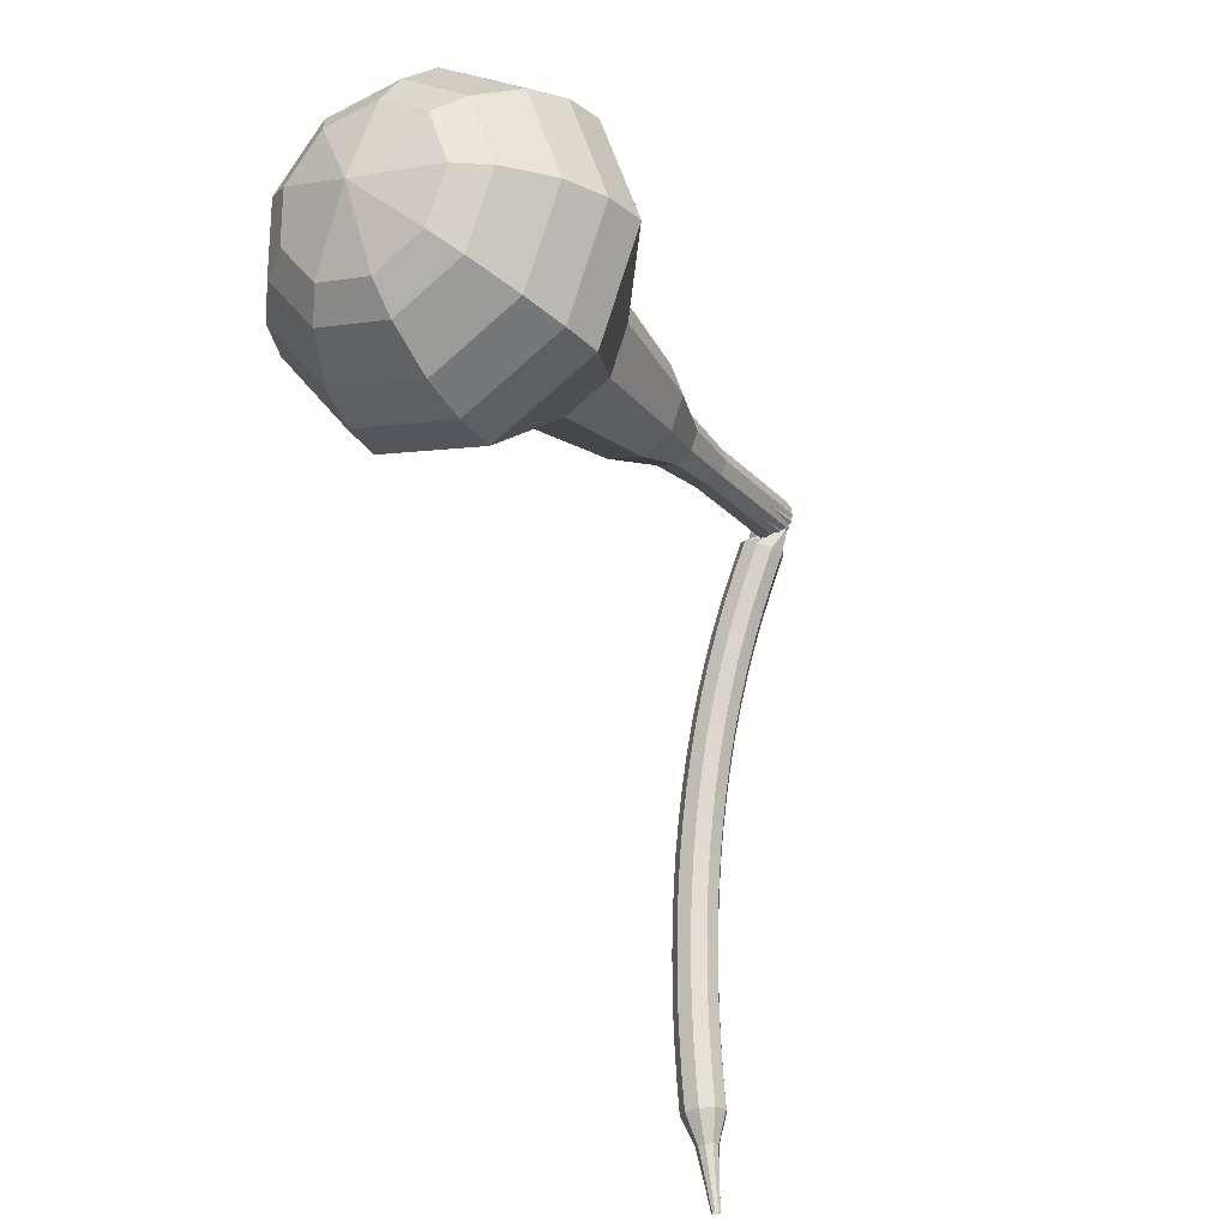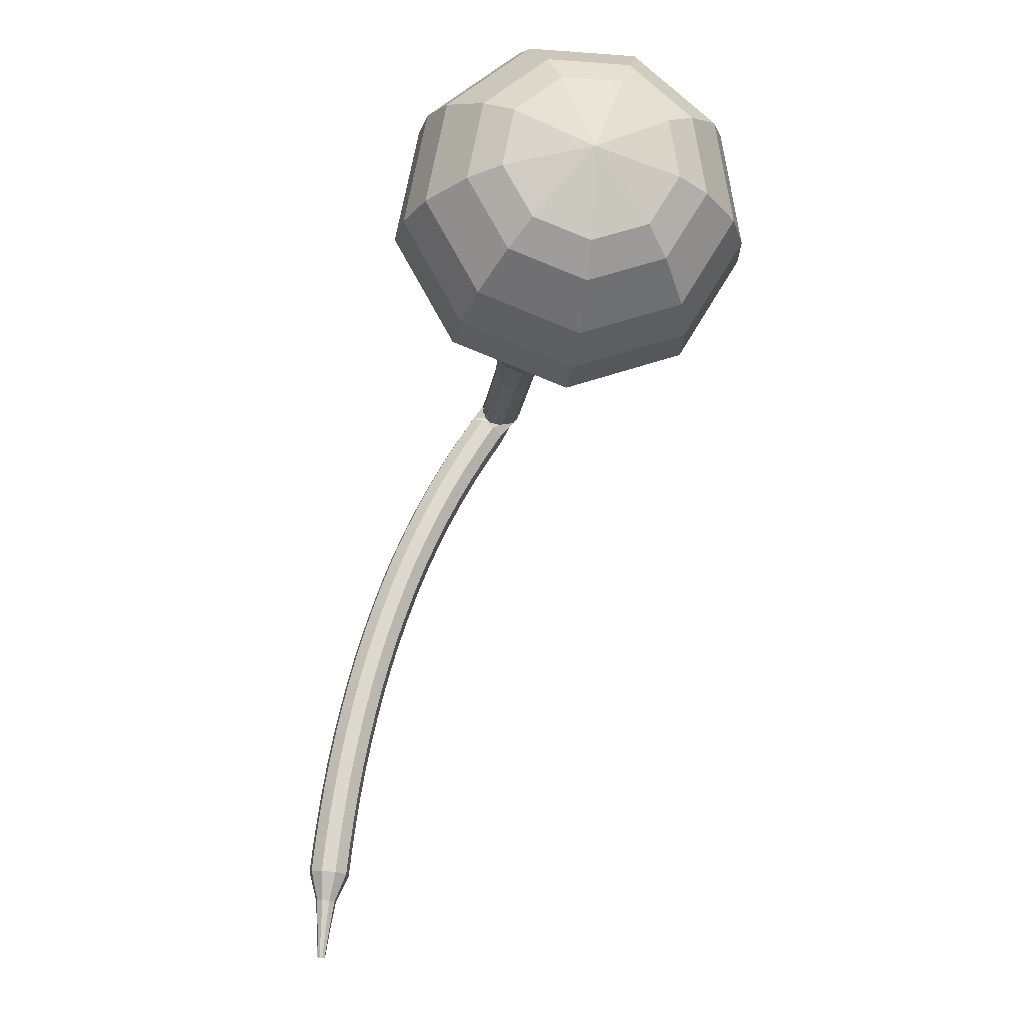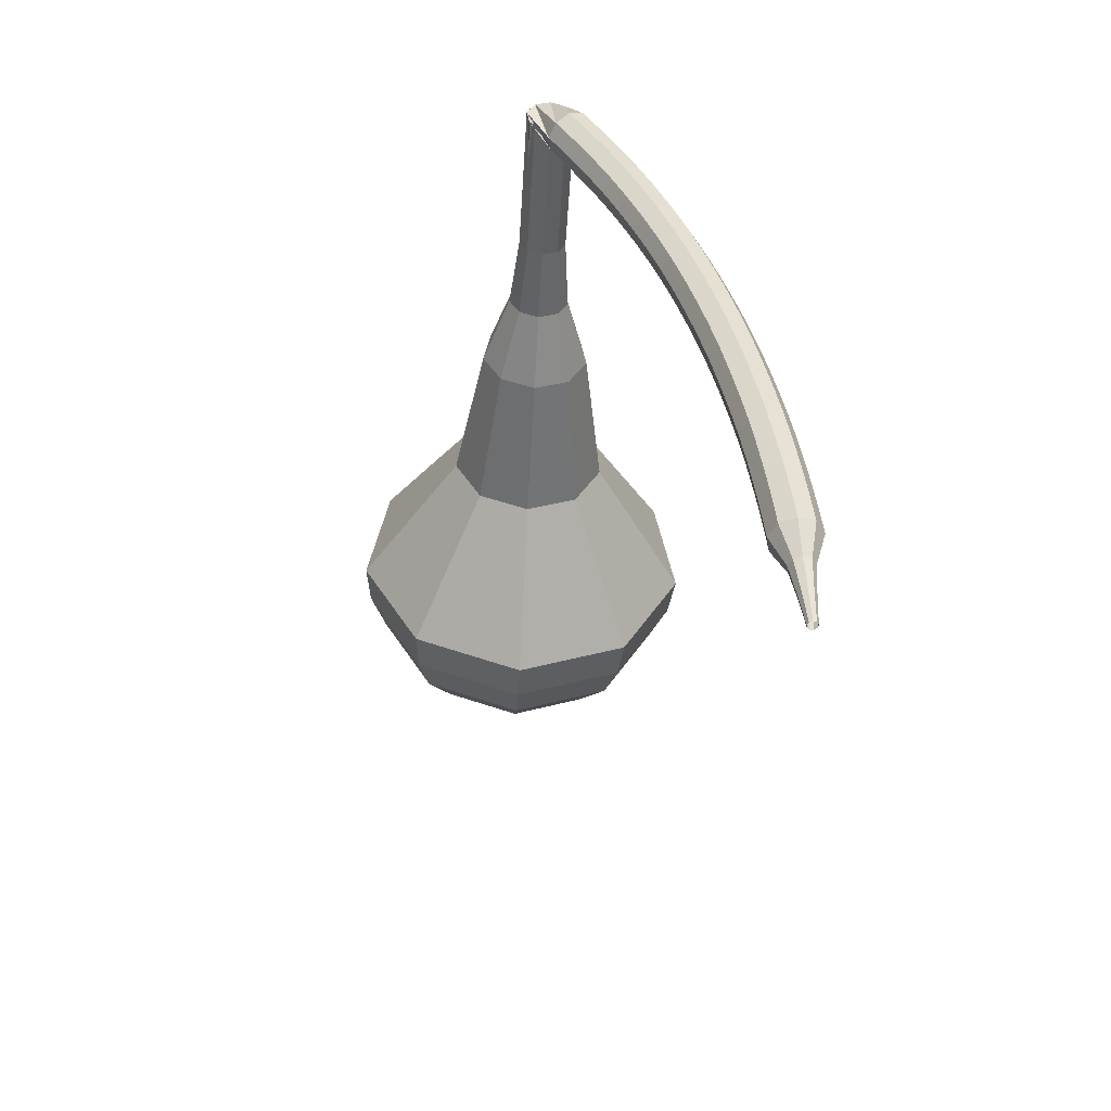
<metadata>
{"format":"obj","ext":"obj","renderer":"f3d","projection":"perspective","resolution":1024,"background":"white","views":[{"elev":-40.1,"azim":125.0,"up":"+Y"},{"elev":-31.2,"azim":86.4,"up":"+Y"},{"elev":-32.1,"azim":-89.9,"up":"+Y"}]}
</metadata>
<code>
g tube1
v 158.2 141.8 159.7
v 158.3 142.9 156.5
v 158.9 145.8 154.8
v 159.8 149 155.4
v 160.5 151.1 158
v 160.7 151 161.4
v 160.3 148.9 164
v 159.5 145.7 164.5
v 158.6 142.8 162.9
v 158.2 141.8 159.7
v 159.4 142.8 159.6
v 159.5 143.7 157.3
v 160 145.8 156
v 160.6 148.1 156.5
v 161.1 149.6 158.4
v 161.3 149.6 160.9
v 161 148 162.8
v 160.4 145.7 163.2
v 159.8 143.6 161.9
v 159.4 142.8 159.6
v 161.2 146.1 159.6
v 161.2 146.1 159.6
v 161.2 146.1 159.6
v 161.2 146.1 159.6
v 161.2 146.1 159.6
v 161.2 146.1 159.6
v 161.2 146.1 159.6
v 161.2 146.1 159.6
v 161.2 146.1 159.6
v 161.2 146.1 159.6
v 130.3 155.3 161.5
v 130.2 155.1 160.8
v 130 154.5 160.5
v 129.9 153.9 160.6
v 129.8 153.4 161.1
v 129.9 153.4 161.8
v 130 153.8 162.3
v 130.2 154.5 162.5
v 130.3 155.1 162.1
v 130.3 155.3 161.5
v 128.8 153.4 162.2
v 129 153 161.7
v 129.5 152.7 161.4
v 130.2 152.6 161.5
v 130.7 152.8 161.9
v 130.7 153.1 162.5
v 130.4 153.5 163
v 129.7 153.7 163.1
v 129.1 153.7 162.8
v 128.8 153.4 162.2
v 128.5 152.2 163
v 128.7 151.8 162.4
v 129.2 151.5 162.1
v 129.9 151.4 162.2
v 130.4 151.6 162.7
v 130.5 151.9 163.3
v 130.1 152.3 163.7
v 129.5 152.5 163.8
v 128.8 152.5 163.5
v 128.5 152.2 163
v 128.3 151 163.7
v 128.4 150.6 163.1
v 129 150.3 162.8
v 129.6 150.3 163
v 130.1 150.4 163.4
v 130.2 150.7 164
v 129.8 151.1 164.5
v 129.2 151.3 164.6
v 128.6 151.3 164.3
v 128.3 151 163.7
v 128 149.8 164.4
v 128.2 149.4 163.8
v 128.7 149.2 163.5
v 129.4 149.1 163.6
v 129.9 149.2 164.1
v 129.9 149.5 164.7
v 129.5 149.8 165.1
v 128.9 150 165.3
v 128.3 150 164.9
v 128 149.8 164.4
v 127.7 148.5 165
v 127.9 148.2 164.4
v 128.4 147.9 164.1
v 129.1 147.8 164.2
v 129.6 148 164.7
v 129.6 148.2 165.3
v 129.3 148.6 165.8
v 128.6 148.8 165.9
v 128 148.8 165.6
v 127.7 148.5 165
v 127.4 147.3 165.6
v 127.6 147 165
v 128.1 146.7 164.7
v 128.8 146.6 164.8
v 129.3 146.7 165.3
v 129.3 147 165.9
v 129 147.3 166.4
v 128.3 147.5 166.5
v 127.7 147.5 166.2
v 127.4 147.3 165.6
v 127.1 146 166.1
v 127.3 145.7 165.5
v 127.9 145.5 165.2
v 128.5 145.4 165.3
v 129 145.5 165.8
v 129 145.7 166.4
v 128.7 146 166.9
v 128 146.2 167
v 127.4 146.2 166.7
v 127.1 146 166.1
v 126.8 144.7 166.6
v 127 144.5 166
v 127.6 144.2 165.7
v 128.2 144.1 165.8
v 128.7 144.2 166.3
v 128.7 144.4 166.9
v 128.4 144.7 167.4
v 127.7 144.9 167.5
v 127.1 144.9 167.2
v 126.8 144.7 166.6
v 126.5 143.5 167.1
v 126.7 143.2 166.4
v 127.3 143 166.1
v 127.9 142.9 166.2
v 128.4 142.9 166.7
v 128.4 143.1 167.4
v 128 143.4 167.9
v 127.4 143.6 168
v 126.8 143.6 167.7
v 126.5 143.5 167.1
v 126.2 142.2 167.5
v 126.4 141.9 166.9
v 126.9 141.7 166.5
v 127.6 141.6 166.6
v 128.1 141.6 167.1
v 128.1 141.8 167.8
v 127.7 142 168.3
v 127.1 142.2 168.4
v 126.5 142.3 168.1
v 126.2 142.2 167.5
v 125.9 140.9 167.8
v 126.1 140.6 167.2
v 126.6 140.4 166.9
v 127.3 140.3 167
v 127.7 140.3 167.5
v 127.8 140.5 168.2
v 127.4 140.7 168.7
v 126.8 140.9 168.8
v 126.2 141 168.5
v 125.9 140.9 167.8
v 125.6 139.6 168.2
v 125.8 139.4 167.6
v 126.3 139.1 167.2
v 127 139 167.3
v 127.4 139 167.9
v 127.5 139.2 168.5
v 127.1 139.4 169
v 126.4 139.6 169.1
v 125.8 139.6 168.8
v 125.6 139.6 168.2
v 125.2 138.2 168.5
v 125.4 138.1 167.9
v 126 137.8 167.5
v 126.6 137.7 167.6
v 127.1 137.7 168.2
v 127.1 137.8 168.8
v 126.7 138.1 169.3
v 126.1 138.2 169.5
v 125.5 138.3 169.1
v 125.2 138.2 168.5
v 124.9 136.9 168.8
v 125.1 136.8 168.1
v 125.7 136.5 167.8
v 126.3 136.4 167.9
v 126.8 136.4 168.4
v 126.8 136.5 169.1
v 126.4 136.7 169.6
v 125.7 136.9 169.7
v 125.2 137 169.4
v 124.9 136.9 168.8
v 124.6 135.6 169
v 124.8 135.4 168.4
v 125.3 135.2 168
v 126 135.1 168.2
v 126.4 135.1 168.7
v 126.5 135.2 169.3
v 126 135.4 169.9
v 125.4 135.6 170
v 124.8 135.7 169.6
v 124.6 135.6 169
v 124.2 134.3 169.2
v 124.4 134.1 168.6
v 125 133.9 168.2
v 125.6 133.8 168.4
v 126.1 133.8 168.9
v 126.1 133.8 169.6
v 125.7 134 170.1
v 125.1 134.2 170.2
v 124.5 134.3 169.9
v 124.2 134.3 169.2
v 123.9 133 169.4
v 124.1 132.8 168.8
v 124.6 132.6 168.4
v 125.3 132.5 168.5
v 125.7 132.4 169.1
v 125.8 132.5 169.7
v 125.3 132.7 170.3
v 124.7 132.9 170.4
v 124.1 133 170
v 123.9 133 169.4
v 123.5 131.6 169.6
v 123.7 131.5 168.9
v 124.3 131.3 168.6
v 124.9 131.2 168.7
v 125.4 131.1 169.2
v 125.4 131.2 169.9
v 125 131.3 170.4
v 124.3 131.5 170.5
v 123.8 131.6 170.2
v 123.5 131.6 169.6
v 123.2 130.3 169.7
v 123.4 130.2 169
v 123.9 130 168.7
v 124.6 129.9 168.8
v 125 129.8 169.3
v 125 129.8 170
v 124.6 130 170.6
v 124 130.2 170.7
v 123.4 130.3 170.3
v 123.2 130.3 169.7
v 123.3 128.9 169.8
v 123.4 128.8 169.5
v 123.7 128.7 169.3
v 124 128.6 169.4
v 124.2 128.6 169.6
v 124.2 128.6 170
v 124 128.7 170.2
v 123.7 128.8 170.3
v 123.4 128.8 170.1
v 123.3 128.9 169.8
v 123.1 127.5 169.9
v 123.1 127.5 169.6
v 123.3 127.4 169.5
v 123.5 127.3 169.6
v 123.7 127.3 169.7
v 123.7 127.3 170
v 123.6 127.4 170.1
v 123.3 127.4 170.2
v 123.1 127.5 170.1
v 123.1 127.5 169.9
v 122.8 126.1 169.9
v 122.9 126.1 169.8
v 123 126.1 169.7
v 123.1 126 169.8
v 123.2 126 169.9
v 123.2 126 170
v 123.1 126 170.1
v 123 126.1 170.1
v 122.9 126.1 170.1
v 122.8 126.1 169.9
f 1 2 12
f 12 11 1
f 2 3 13
f 13 12 2
f 3 4 14
f 14 13 3
f 4 5 15
f 15 14 4
f 5 6 16
f 16 15 5
f 6 7 17
f 17 16 6
f 7 8 18
f 18 17 7
f 8 9 19
f 19 18 8
f 9 10 20
f 20 19 9
f 11 12 22
f 22 21 11
f 12 13 23
f 23 22 12
f 13 14 24
f 24 23 13
f 14 15 25
f 25 24 14
f 15 16 26
f 26 25 15
f 16 17 27
f 27 26 16
f 17 18 28
f 28 27 17
f 18 19 29
f 29 28 18
f 19 20 30
f 30 29 19
f 21 22 32
f 32 31 21
f 22 23 33
f 33 32 22
f 23 24 34
f 34 33 23
f 24 25 35
f 35 34 24
f 25 26 36
f 36 35 25
f 26 27 37
f 37 36 26
f 27 28 38
f 38 37 27
f 28 29 39
f 39 38 28
f 29 30 40
f 40 39 29
f 31 32 42
f 42 41 31
f 32 33 43
f 43 42 32
f 33 34 44
f 44 43 33
f 34 35 45
f 45 44 34
f 35 36 46
f 46 45 35
f 36 37 47
f 47 46 36
f 37 38 48
f 48 47 37
f 38 39 49
f 49 48 38
f 39 40 50
f 50 49 39
f 41 42 52
f 52 51 41
f 42 43 53
f 53 52 42
f 43 44 54
f 54 53 43
f 44 45 55
f 55 54 44
f 45 46 56
f 56 55 45
f 46 47 57
f 57 56 46
f 47 48 58
f 58 57 47
f 48 49 59
f 59 58 48
f 49 50 60
f 60 59 49
f 51 52 62
f 62 61 51
f 52 53 63
f 63 62 52
f 53 54 64
f 64 63 53
f 54 55 65
f 65 64 54
f 55 56 66
f 66 65 55
f 56 57 67
f 67 66 56
f 57 58 68
f 68 67 57
f 58 59 69
f 69 68 58
f 59 60 70
f 70 69 59
f 61 62 72
f 72 71 61
f 62 63 73
f 73 72 62
f 63 64 74
f 74 73 63
f 64 65 75
f 75 74 64
f 65 66 76
f 76 75 65
f 66 67 77
f 77 76 66
f 67 68 78
f 78 77 67
f 68 69 79
f 79 78 68
f 69 70 80
f 80 79 69
f 71 72 82
f 82 81 71
f 72 73 83
f 83 82 72
f 73 74 84
f 84 83 73
f 74 75 85
f 85 84 74
f 75 76 86
f 86 85 75
f 76 77 87
f 87 86 76
f 77 78 88
f 88 87 77
f 78 79 89
f 89 88 78
f 79 80 90
f 90 89 79
f 81 82 92
f 92 91 81
f 82 83 93
f 93 92 82
f 83 84 94
f 94 93 83
f 84 85 95
f 95 94 84
f 85 86 96
f 96 95 85
f 86 87 97
f 97 96 86
f 87 88 98
f 98 97 87
f 88 89 99
f 99 98 88
f 89 90 100
f 100 99 89
f 91 92 102
f 102 101 91
f 92 93 103
f 103 102 92
f 93 94 104
f 104 103 93
f 94 95 105
f 105 104 94
f 95 96 106
f 106 105 95
f 96 97 107
f 107 106 96
f 97 98 108
f 108 107 97
f 98 99 109
f 109 108 98
f 99 100 110
f 110 109 99
f 101 102 112
f 112 111 101
f 102 103 113
f 113 112 102
f 103 104 114
f 114 113 103
f 104 105 115
f 115 114 104
f 105 106 116
f 116 115 105
f 106 107 117
f 117 116 106
f 107 108 118
f 118 117 107
f 108 109 119
f 119 118 108
f 109 110 120
f 120 119 109
f 111 112 122
f 122 121 111
f 112 113 123
f 123 122 112
f 113 114 124
f 124 123 113
f 114 115 125
f 125 124 114
f 115 116 126
f 126 125 115
f 116 117 127
f 127 126 116
f 117 118 128
f 128 127 117
f 118 119 129
f 129 128 118
f 119 120 130
f 130 129 119
f 121 122 132
f 132 131 121
f 122 123 133
f 133 132 122
f 123 124 134
f 134 133 123
f 124 125 135
f 135 134 124
f 125 126 136
f 136 135 125
f 126 127 137
f 137 136 126
f 127 128 138
f 138 137 127
f 128 129 139
f 139 138 128
f 129 130 140
f 140 139 129
f 131 132 142
f 142 141 131
f 132 133 143
f 143 142 132
f 133 134 144
f 144 143 133
f 134 135 145
f 145 144 134
f 135 136 146
f 146 145 135
f 136 137 147
f 147 146 136
f 137 138 148
f 148 147 137
f 138 139 149
f 149 148 138
f 139 140 150
f 150 149 139
f 141 142 152
f 152 151 141
f 142 143 153
f 153 152 142
f 143 144 154
f 154 153 143
f 144 145 155
f 155 154 144
f 145 146 156
f 156 155 145
f 146 147 157
f 157 156 146
f 147 148 158
f 158 157 147
f 148 149 159
f 159 158 148
f 149 150 160
f 160 159 149
f 151 152 162
f 162 161 151
f 152 153 163
f 163 162 152
f 153 154 164
f 164 163 153
f 154 155 165
f 165 164 154
f 155 156 166
f 166 165 155
f 156 157 167
f 167 166 156
f 157 158 168
f 168 167 157
f 158 159 169
f 169 168 158
f 159 160 170
f 170 169 159
f 161 162 172
f 172 171 161
f 162 163 173
f 173 172 162
f 163 164 174
f 174 173 163
f 164 165 175
f 175 174 164
f 165 166 176
f 176 175 165
f 166 167 177
f 177 176 166
f 167 168 178
f 178 177 167
f 168 169 179
f 179 178 168
f 169 170 180
f 180 179 169
f 171 172 182
f 182 181 171
f 172 173 183
f 183 182 172
f 173 174 184
f 184 183 173
f 174 175 185
f 185 184 174
f 175 176 186
f 186 185 175
f 176 177 187
f 187 186 176
f 177 178 188
f 188 187 177
f 178 179 189
f 189 188 178
f 179 180 190
f 190 189 179
f 181 182 192
f 192 191 181
f 182 183 193
f 193 192 182
f 183 184 194
f 194 193 183
f 184 185 195
f 195 194 184
f 185 186 196
f 196 195 185
f 186 187 197
f 197 196 186
f 187 188 198
f 198 197 187
f 188 189 199
f 199 198 188
f 189 190 200
f 200 199 189
f 191 192 202
f 202 201 191
f 192 193 203
f 203 202 192
f 193 194 204
f 204 203 193
f 194 195 205
f 205 204 194
f 195 196 206
f 206 205 195
f 196 197 207
f 207 206 196
f 197 198 208
f 208 207 197
f 198 199 209
f 209 208 198
f 199 200 210
f 210 209 199
f 201 202 212
f 212 211 201
f 202 203 213
f 213 212 202
f 203 204 214
f 214 213 203
f 204 205 215
f 215 214 204
f 205 206 216
f 216 215 205
f 206 207 217
f 217 216 206
f 207 208 218
f 218 217 207
f 208 209 219
f 219 218 208
f 209 210 220
f 220 219 209
f 211 212 222
f 222 221 211
f 212 213 223
f 223 222 212
f 213 214 224
f 224 223 213
f 214 215 225
f 225 224 214
f 215 216 226
f 226 225 215
f 216 217 227
f 227 226 216
f 217 218 228
f 228 227 217
f 218 219 229
f 229 228 218
f 219 220 230
f 230 229 219
f 221 222 232
f 232 231 221
f 222 223 233
f 233 232 222
f 223 224 234
f 234 233 223
f 224 225 235
f 235 234 224
f 225 226 236
f 236 235 225
f 226 227 237
f 237 236 226
f 227 228 238
f 238 237 227
f 228 229 239
f 239 238 228
f 229 230 240
f 240 239 229
f 231 232 242
f 242 241 231
f 232 233 243
f 243 242 232
f 233 234 244
f 244 243 233
f 234 235 245
f 245 244 234
f 235 236 246
f 246 245 235
f 236 237 247
f 247 246 236
f 237 238 248
f 248 247 237
f 238 239 249
f 249 248 238
f 239 240 250
f 250 249 239
f 241 242 252
f 252 251 241
f 242 243 253
f 253 252 242
f 243 244 254
f 254 253 243
f 244 245 255
f 255 254 244
f 245 246 256
f 256 255 245
f 246 247 257
f 257 256 246
f 247 248 258
f 258 257 247
f 248 249 259
f 259 258 248
f 249 250 260
f 260 259 249
v 129.8 153.4 161.5
v 129.8 153.6 160.8
v 129.9 154.2 160.5
v 130.1 154.8 160.6
v 130.3 155.3 161.1
v 130.3 155.2 161.8
v 130.2 154.8 162.3
v 130.1 154.2 162.5
v 129.9 153.6 162.1
v 129.8 153.4 161.5
v 132.8 152.6 161.3
v 132.8 152.8 160.6
v 132.9 153.4 160.3
v 133.1 154 160.4
v 133.3 154.5 160.9
v 133.3 154.5 161.6
v 133.2 154 162.2
v 133.1 153.4 162.3
v 132.9 152.8 161.9
v 132.8 152.6 161.3
v 135.8 151.8 161.1
v 135.8 152 160.5
v 135.9 152.6 160.1
v 136.1 153.3 160.2
v 136.3 153.7 160.8
v 136.3 153.7 161.4
v 136.2 153.2 162
v 136 152.6 162.1
v 135.9 152 161.7
v 135.8 151.8 161.1
v 138.7 150.7 160.9
v 138.7 151 160.1
v 138.9 151.8 159.6
v 139.1 152.6 159.8
v 139.3 153.1 160.5
v 139.4 153.1 161.4
v 139.3 152.6 162
v 139 151.7 162.2
v 138.8 151 161.7
v 138.7 150.7 160.9
v 141.4 148.9 160.7
v 141.5 149.5 159.2
v 141.8 150.8 158.4
v 142.2 152.3 158.7
v 142.5 153.3 159.9
v 142.6 153.3 161.5
v 142.4 152.3 162.7
v 142.1 150.7 163
v 141.7 149.4 162.2
v 141.4 148.9 160.7
v 147.2 146.3 160.4
v 147.2 147.1 158.2
v 147.7 149.1 157.1
v 148.3 151.3 157.5
v 148.8 152.7 159.2
v 148.9 152.6 161.5
v 148.6 151.2 163.3
v 148.1 149 163.7
v 147.5 147.1 162.5
v 147.2 146.3 160.4
v 152.1 140.8 160
v 152.3 142.5 155.2
v 153.2 146.9 152.6
v 154.6 151.7 153.5
v 155.7 154.9 157.4
v 156 154.8 162.6
v 155.3 151.5 166.5
v 154.1 146.6 167.4
v 152.8 142.4 164.8
v 152.1 140.8 160
v 153.9 140.5 159.9
v 154.1 142.2 155.2
v 155.1 146.4 152.8
v 156.4 151.1 153.6
v 157.4 154.2 157.4
v 157.7 154.1 162.4
v 157.1 150.9 166.2
v 155.9 146.2 167
v 154.7 142.1 164.5
v 153.9 140.5 159.9
v 156 140.8 159.8
v 156.1 142.3 155.6
v 157 146 153.4
v 158.1 150.3 154.2
v 159.1 153 157.6
v 159.3 152.9 162
v 158.8 150.1 165.4
v 157.7 145.9 166.2
v 156.6 142.2 163.9
v 156 140.8 159.8
v 158.2 141.8 159.7
v 158.3 142.9 156.5
v 158.9 145.8 154.8
v 159.8 149 155.4
v 160.5 151.1 158
v 160.7 151 161.4
v 160.3 148.9 164
v 159.5 145.7 164.5
v 158.6 142.8 162.9
v 158.2 141.8 159.7
v 159.4 142.8 159.6
v 159.5 143.7 157.3
v 160 145.8 156
v 160.6 148.1 156.5
v 161.1 149.6 158.4
v 161.3 149.6 160.9
v 161 148 162.8
v 160.4 145.7 163.2
v 159.8 143.6 161.9
v 159.4 142.8 159.6
v 161.2 146.1 159.6
v 161.2 146.1 159.6
v 161.2 146.1 159.6
v 161.2 146.1 159.6
v 161.2 146.1 159.6
v 161.2 146.1 159.6
v 161.2 146.1 159.6
v 161.2 146.1 159.6
v 161.2 146.1 159.6
v 161.2 146.1 159.6
f 261 262 272
f 272 271 261
f 262 263 273
f 273 272 262
f 263 264 274
f 274 273 263
f 264 265 275
f 275 274 264
f 265 266 276
f 276 275 265
f 266 267 277
f 277 276 266
f 267 268 278
f 278 277 267
f 268 269 279
f 279 278 268
f 269 270 280
f 280 279 269
f 271 272 282
f 282 281 271
f 272 273 283
f 283 282 272
f 273 274 284
f 284 283 273
f 274 275 285
f 285 284 274
f 275 276 286
f 286 285 275
f 276 277 287
f 287 286 276
f 277 278 288
f 288 287 277
f 278 279 289
f 289 288 278
f 279 280 290
f 290 289 279
f 281 282 292
f 292 291 281
f 282 283 293
f 293 292 282
f 283 284 294
f 294 293 283
f 284 285 295
f 295 294 284
f 285 286 296
f 296 295 285
f 286 287 297
f 297 296 286
f 287 288 298
f 298 297 287
f 288 289 299
f 299 298 288
f 289 290 300
f 300 299 289
f 291 292 302
f 302 301 291
f 292 293 303
f 303 302 292
f 293 294 304
f 304 303 293
f 294 295 305
f 305 304 294
f 295 296 306
f 306 305 295
f 296 297 307
f 307 306 296
f 297 298 308
f 308 307 297
f 298 299 309
f 309 308 298
f 299 300 310
f 310 309 299
f 301 302 312
f 312 311 301
f 302 303 313
f 313 312 302
f 303 304 314
f 314 313 303
f 304 305 315
f 315 314 304
f 305 306 316
f 316 315 305
f 306 307 317
f 317 316 306
f 307 308 318
f 318 317 307
f 308 309 319
f 319 318 308
f 309 310 320
f 320 319 309
f 311 312 322
f 322 321 311
f 312 313 323
f 323 322 312
f 313 314 324
f 324 323 313
f 314 315 325
f 325 324 314
f 315 316 326
f 326 325 315
f 316 317 327
f 327 326 316
f 317 318 328
f 328 327 317
f 318 319 329
f 329 328 318
f 319 320 330
f 330 329 319
f 321 322 332
f 332 331 321
f 322 323 333
f 333 332 322
f 323 324 334
f 334 333 323
f 324 325 335
f 335 334 324
f 325 326 336
f 336 335 325
f 326 327 337
f 337 336 326
f 327 328 338
f 338 337 327
f 328 329 339
f 339 338 328
f 329 330 340
f 340 339 329
f 331 332 342
f 342 341 331
f 332 333 343
f 343 342 332
f 333 334 344
f 344 343 333
f 334 335 345
f 345 344 334
f 335 336 346
f 346 345 335
f 336 337 347
f 347 346 336
f 337 338 348
f 348 347 337
f 338 339 349
f 349 348 338
f 339 340 350
f 350 349 339
f 341 342 352
f 352 351 341
f 342 343 353
f 353 352 342
f 343 344 354
f 354 353 343
f 344 345 355
f 355 354 344
f 345 346 356
f 356 355 345
f 346 347 357
f 357 356 346
f 347 348 358
f 358 357 347
f 348 349 359
f 359 358 348
f 349 350 360
f 360 359 349
f 351 352 362
f 362 361 351
f 352 353 363
f 363 362 352
f 353 354 364
f 364 363 353
f 354 355 365
f 365 364 354
f 355 356 366
f 366 365 355
f 356 357 367
f 367 366 356
f 357 358 368
f 368 367 357
f 358 359 369
f 369 368 358
f 359 360 370
f 370 369 359
f 361 362 372
f 372 371 361
f 362 363 373
f 373 372 362
f 363 364 374
f 374 373 363
f 364 365 375
f 375 374 364
f 365 366 376
f 376 375 365
f 366 367 377
f 377 376 366
f 367 368 378
f 378 377 367
f 368 369 379
f 379 378 368
f 369 370 380
f 380 379 369
g

</code>
